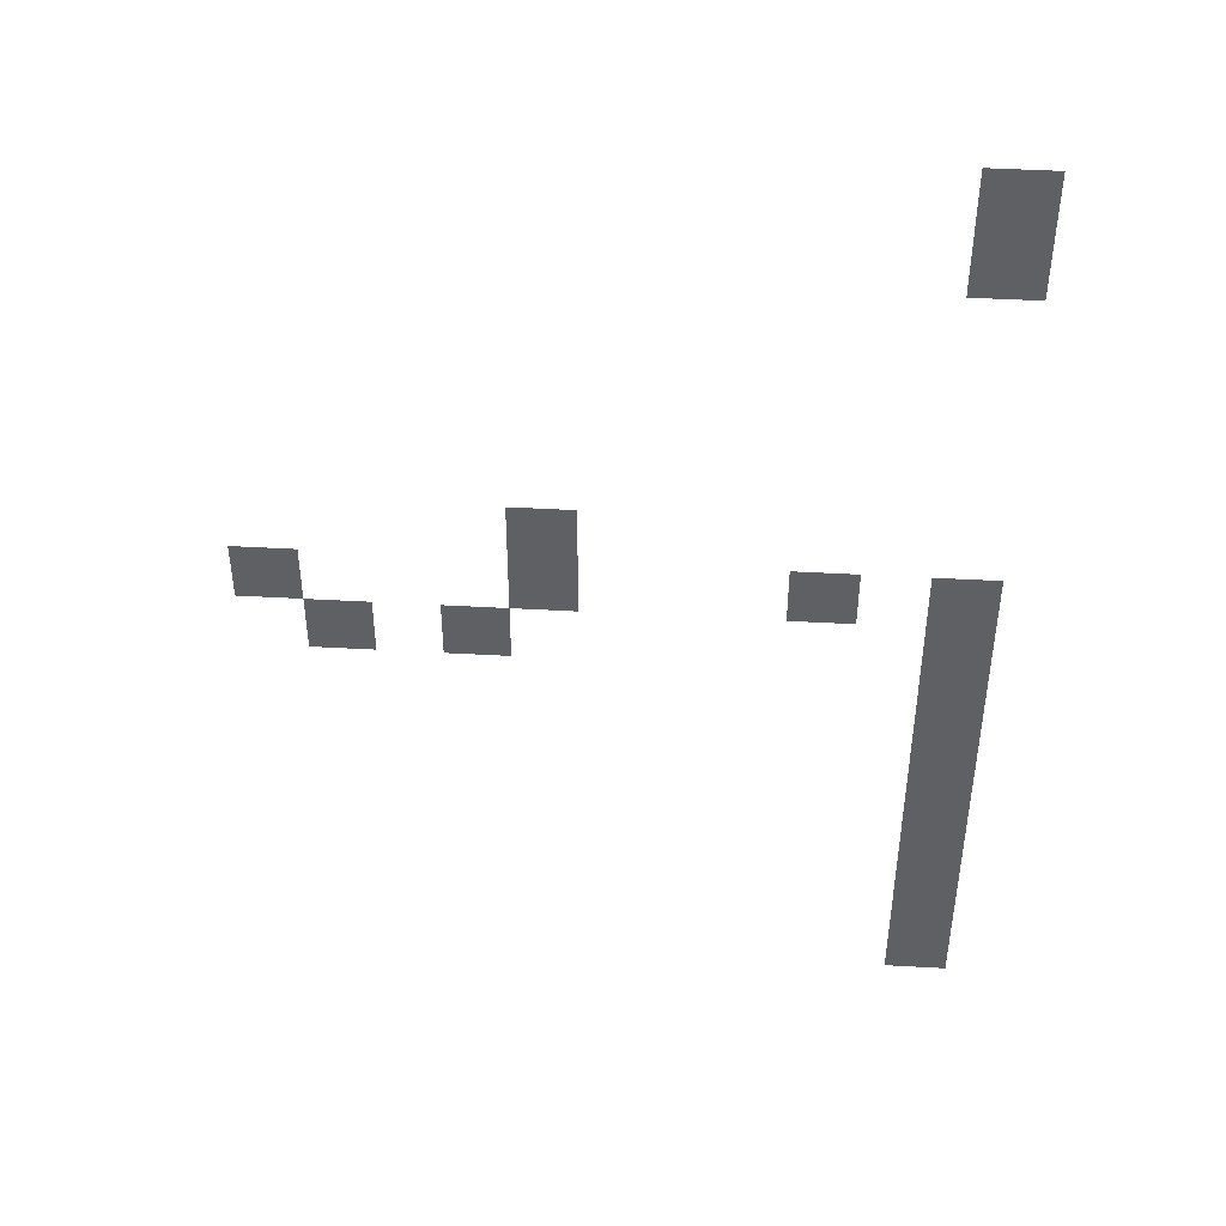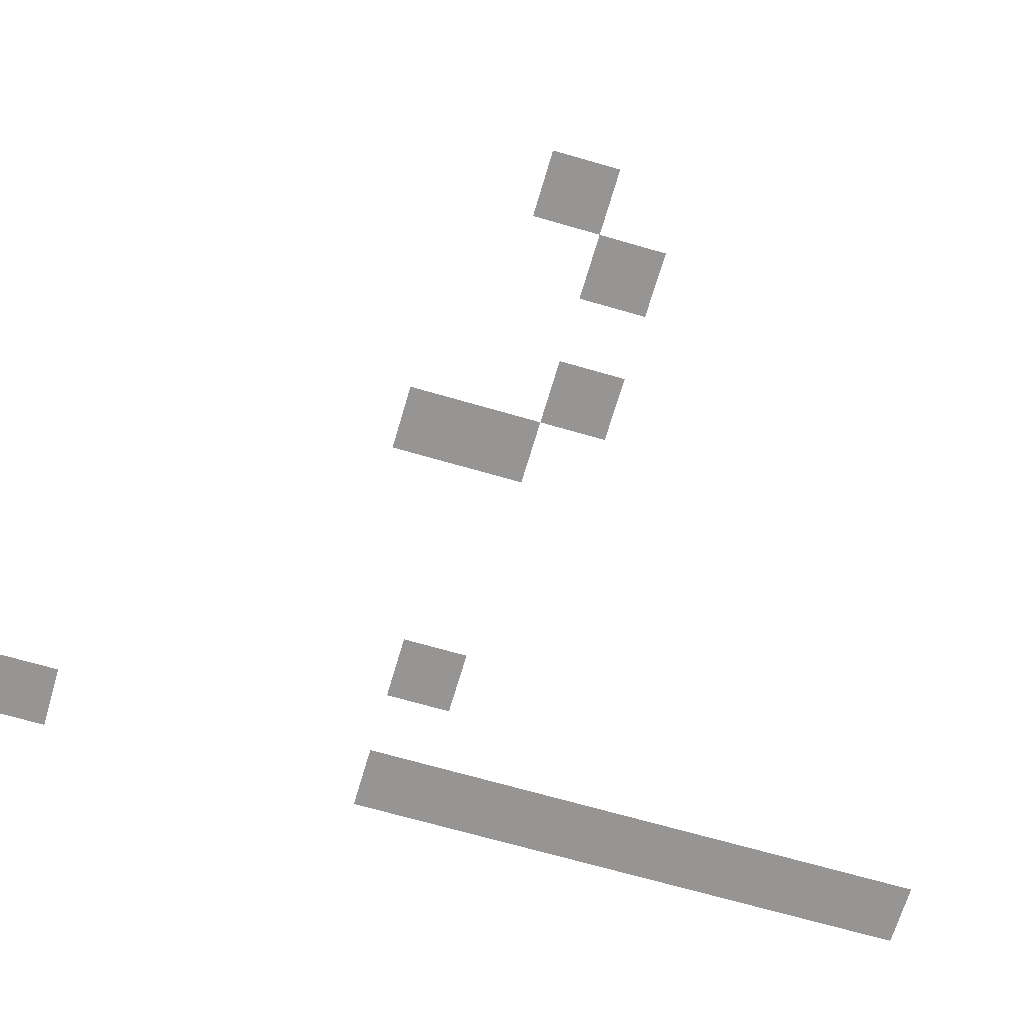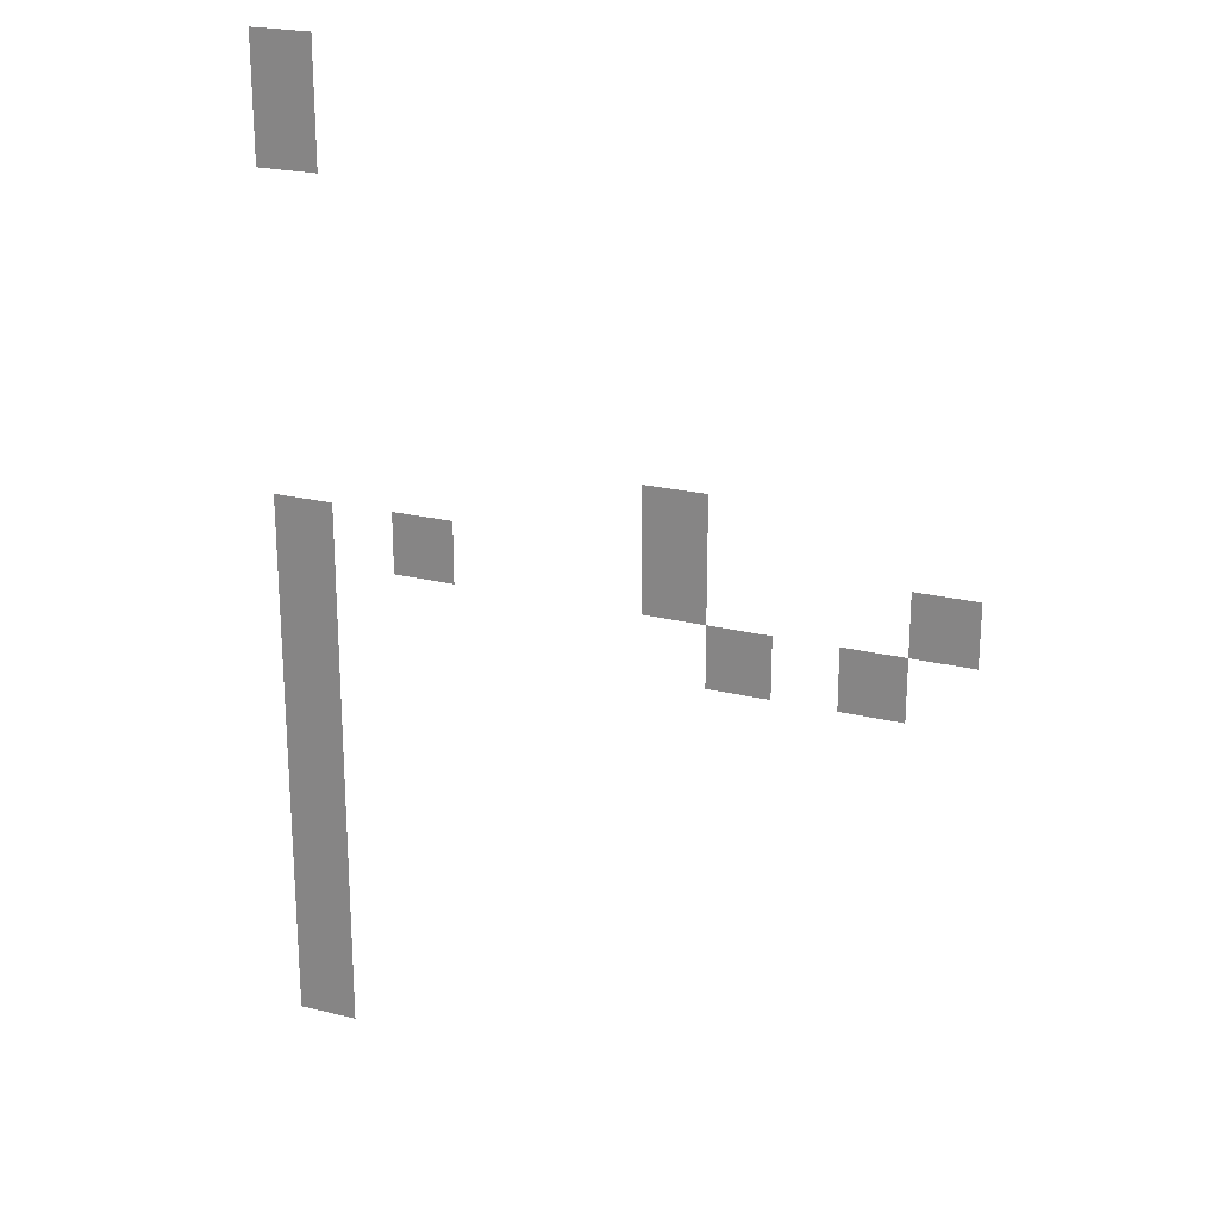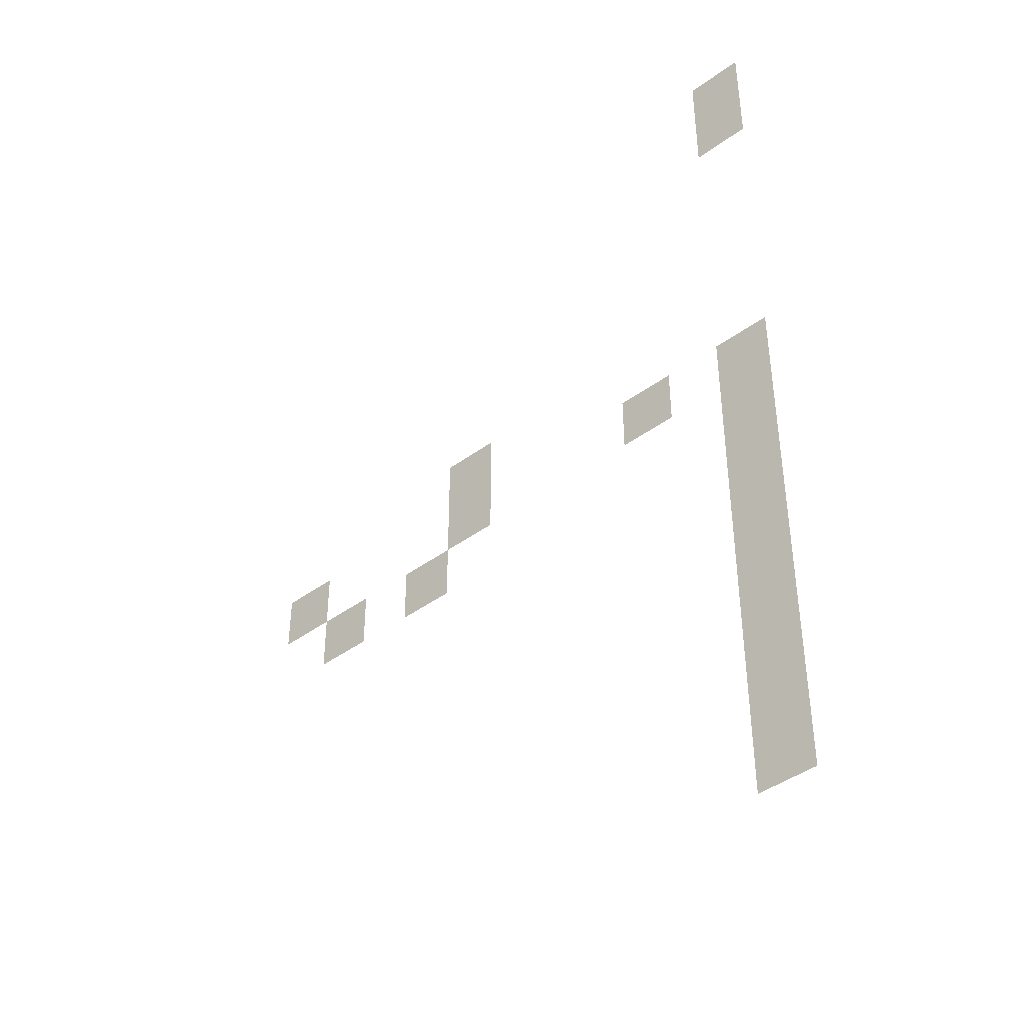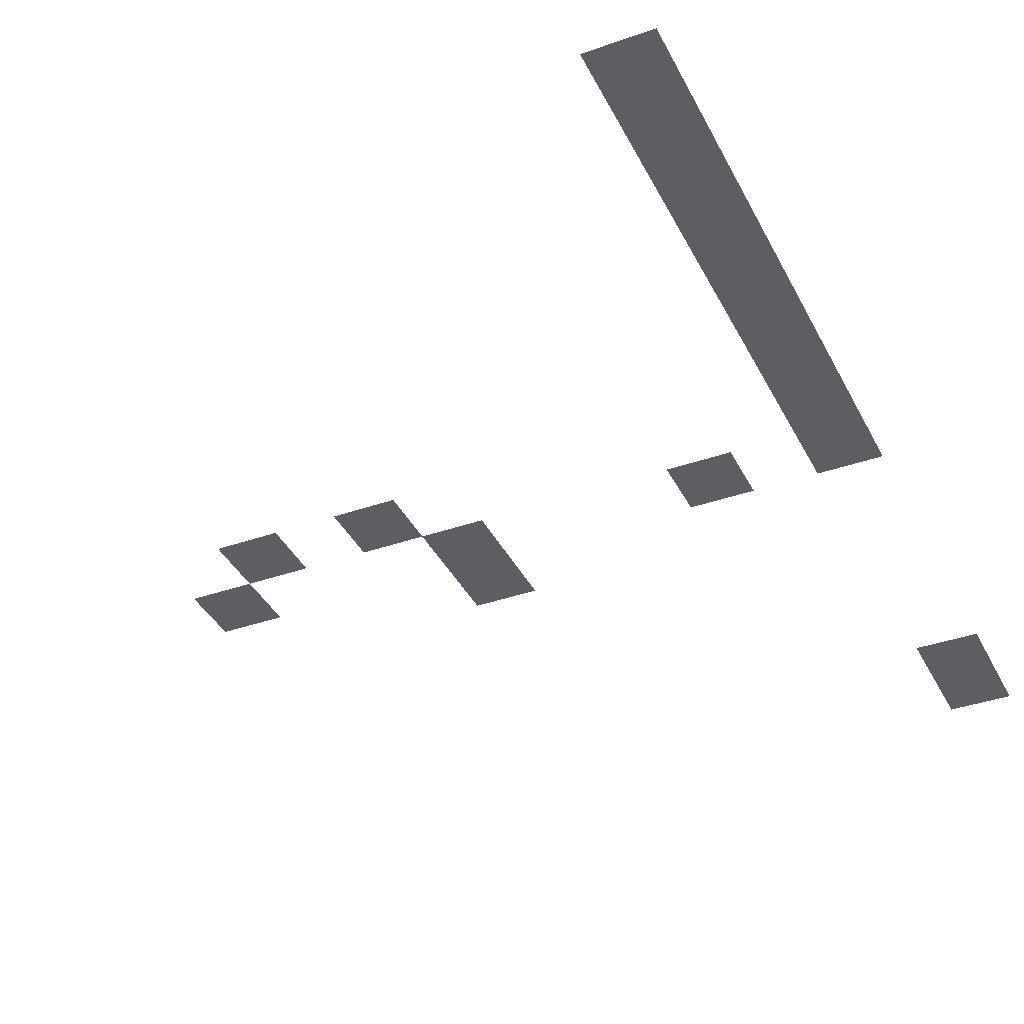
<metadata>
{"format":"obj","ext":"obj","renderer":"f3d","projection":"perspective","resolution":1024,"background":"white","views":[{"elev":45.4,"azim":3.7,"up":"+Y"},{"elev":-67.6,"azim":-106.3,"up":"+Z"},{"elev":23.0,"azim":-157.3,"up":"+Y"},{"elev":-42.6,"azim":41.2,"up":"+Y"},{"elev":-37.5,"azim":24.2,"up":"+Z"}]}
</metadata>
<code>
v -64 -16 0
v -80 -16 0
v -80 0 0
v -64 0 0
v -64 -32 0
v -80 -32 0
v -80 -16 0
v -64 -16 0
v -160 -112 0
v -176 -112 0
v -176 -96 0
v -160 -96 0
v -64 -128 0
v -80 -128 0
v -80 -112 0
v -64 -112 0
v -96 -128 0
v -112 -128 0
v -112 -112 0
v -96 -112 0
v -160 -128 0
v -176 -128 0
v -176 -112 0
v -160 -112 0
v -224 -128 0
v -240 -128 0
v -240 -112 0
v -224 -112 0
v -64 -144 0
v -80 -144 0
v -80 -128 0
v -64 -128 0
v -176 -144 0
v -192 -144 0
v -192 -128 0
v -176 -128 0
v -208 -144 0
v -224 -144 0
v -224 -128 0
v -208 -128 0
v -64 -160 0
v -80 -160 0
v -80 -144 0
v -64 -144 0
v -64 -176 0
v -80 -176 0
v -80 -160 0
v -64 -160 0
v -64 -192 0
v -80 -192 0
v -80 -176 0
v -64 -176 0
v -64 -208 0
v -80 -208 0
v -80 -192 0
v -64 -192 0
v -64 -224 0
v -80 -224 0
v -80 -208 0
v -64 -208 0
v -64 -240 0
v -80 -240 0
v -80 -224 0
v -64 -224 0
v -64 -256 0
v -80 -256 0
v -80 -240 0
v -64 -240 0
g Map1_mesh_0312
f 1 2 3 4
f 5 6 7 8
f 9 10 11 12
f 13 14 15 16
f 17 18 19 20
f 21 22 23 24
f 25 26 27 28
f 29 30 31 32
f 33 34 35 36
f 37 38 39 40
f 41 42 43 44
f 45 46 47 48
f 49 50 51 52
f 53 54 55 56
f 57 58 59 60
f 61 62 63 64
f 65 66 67 68

</code>
